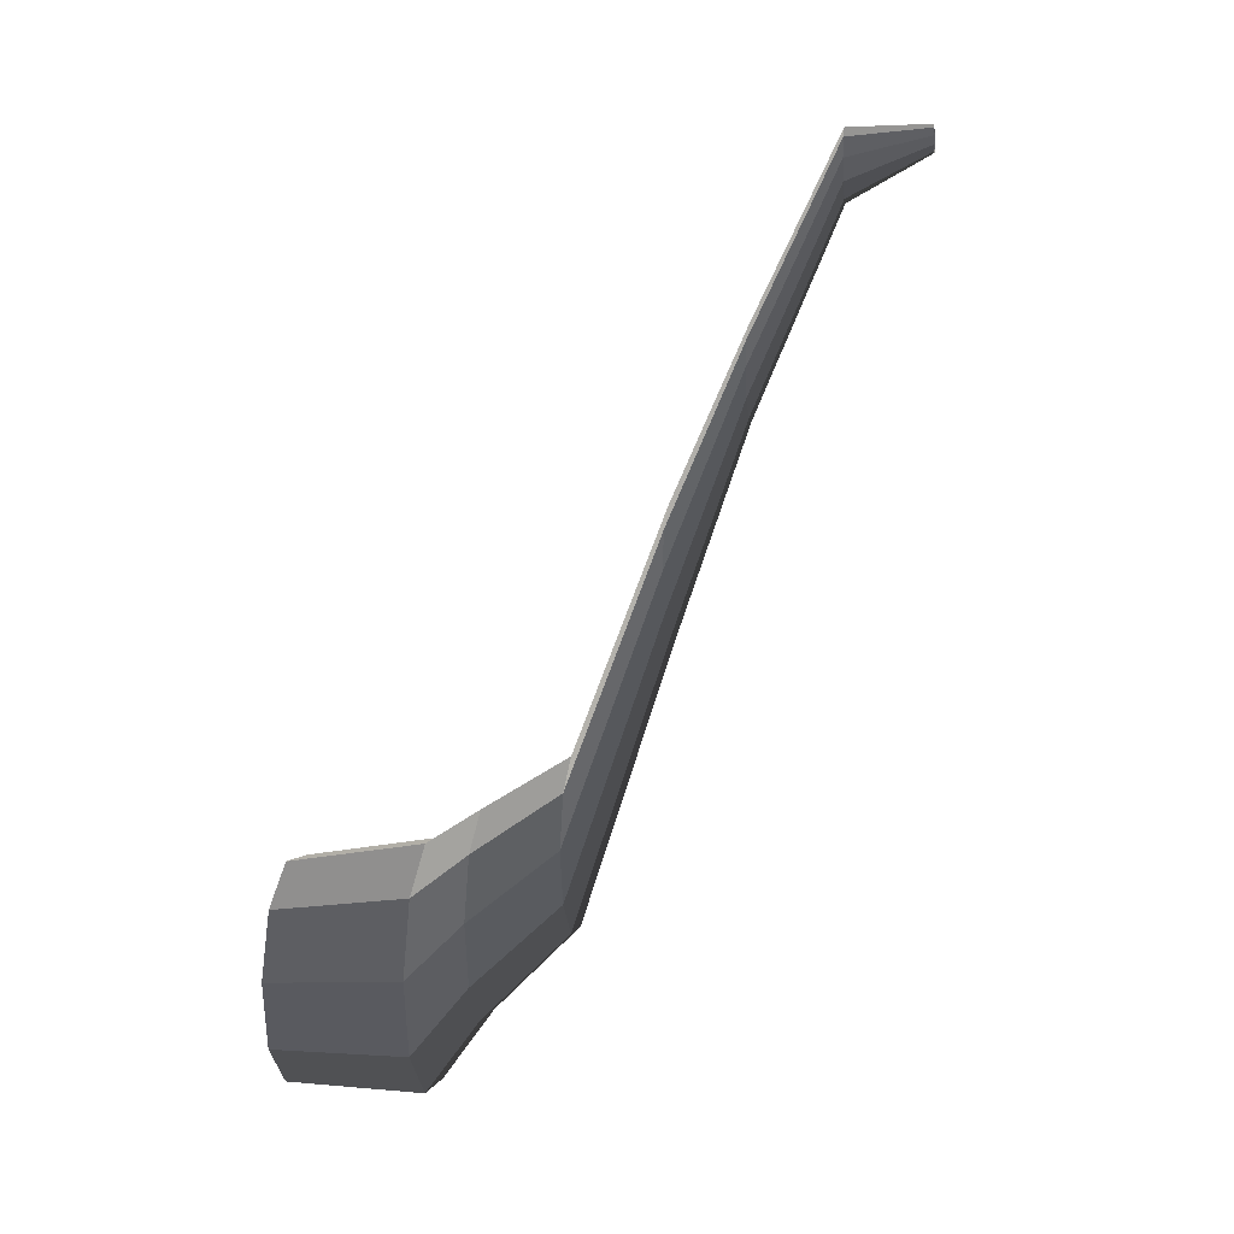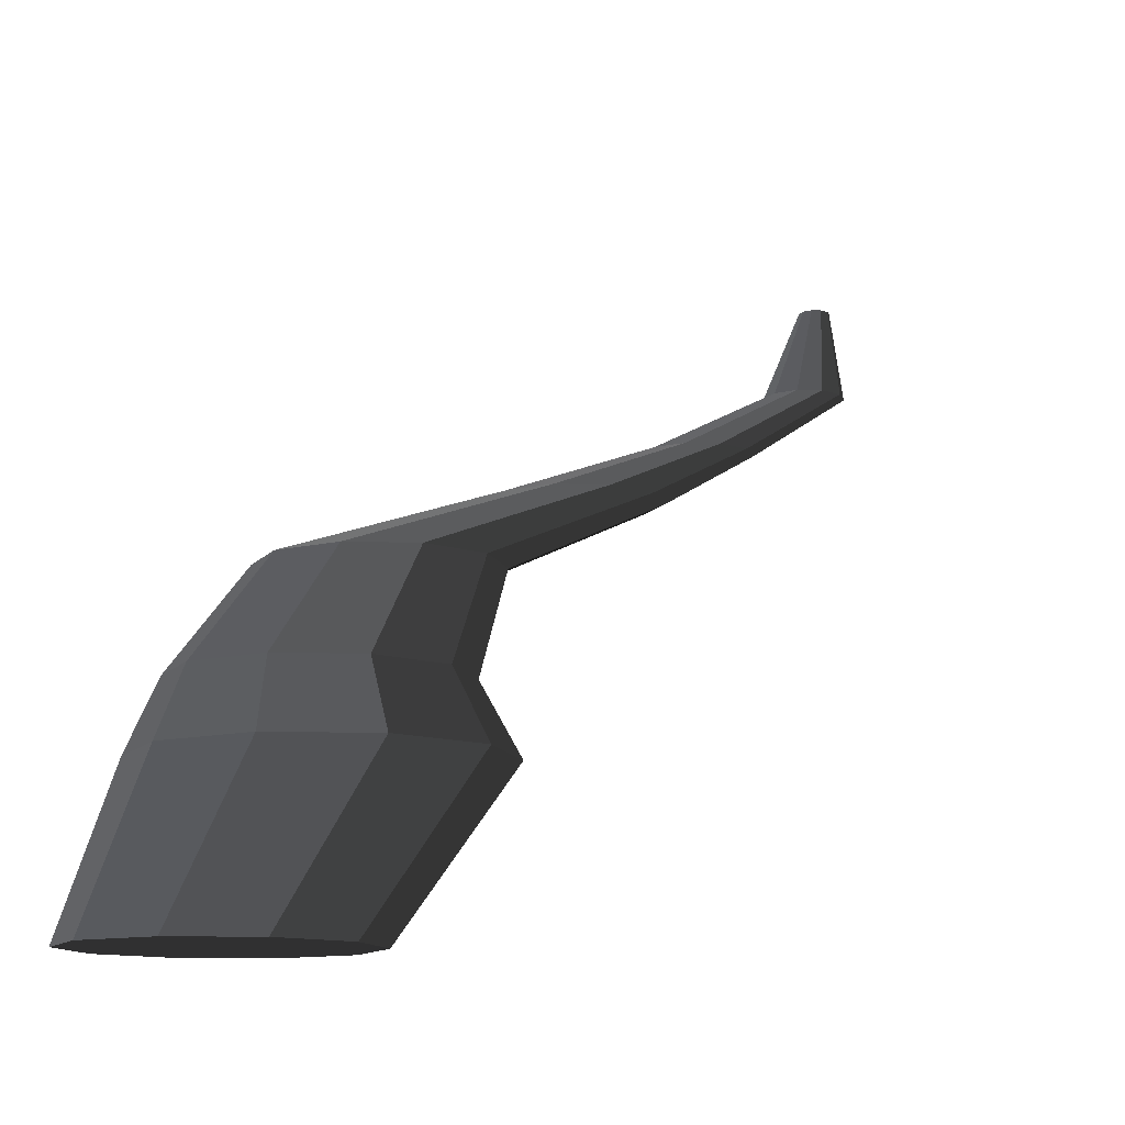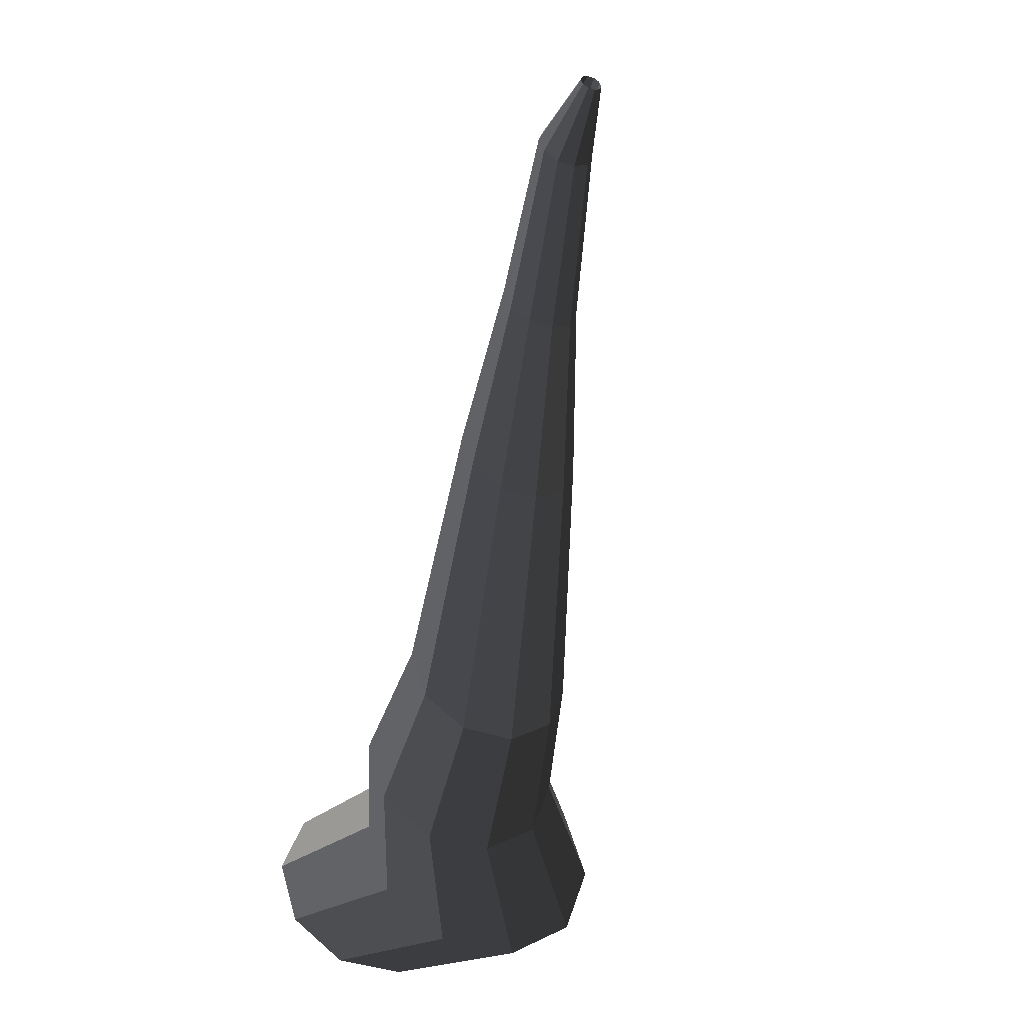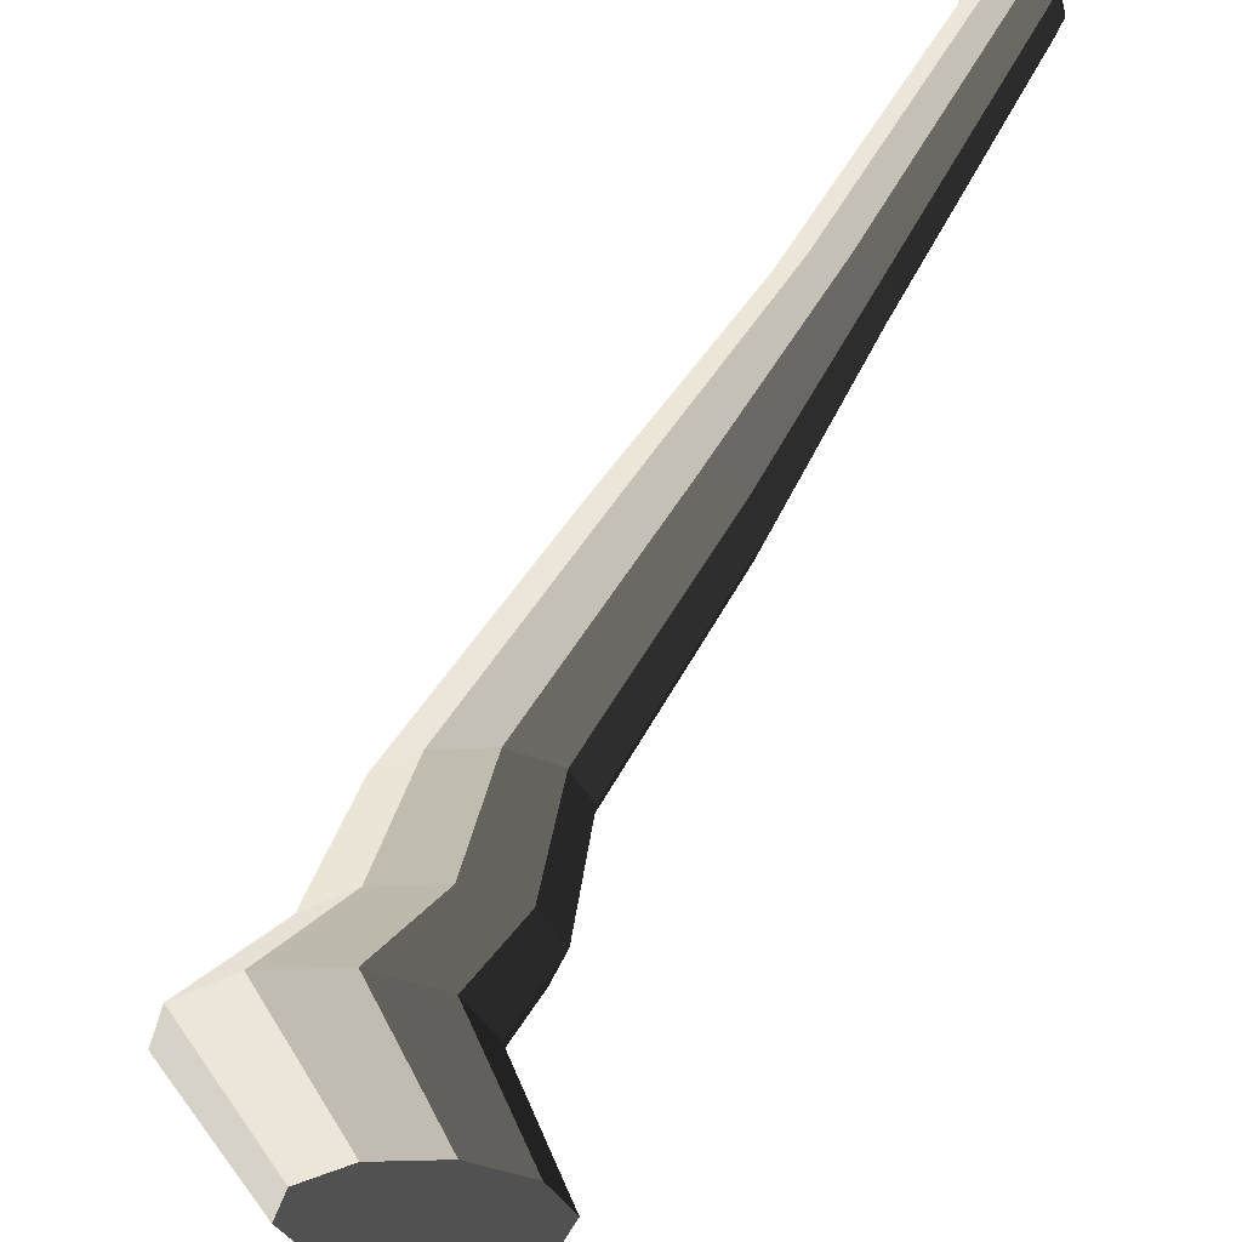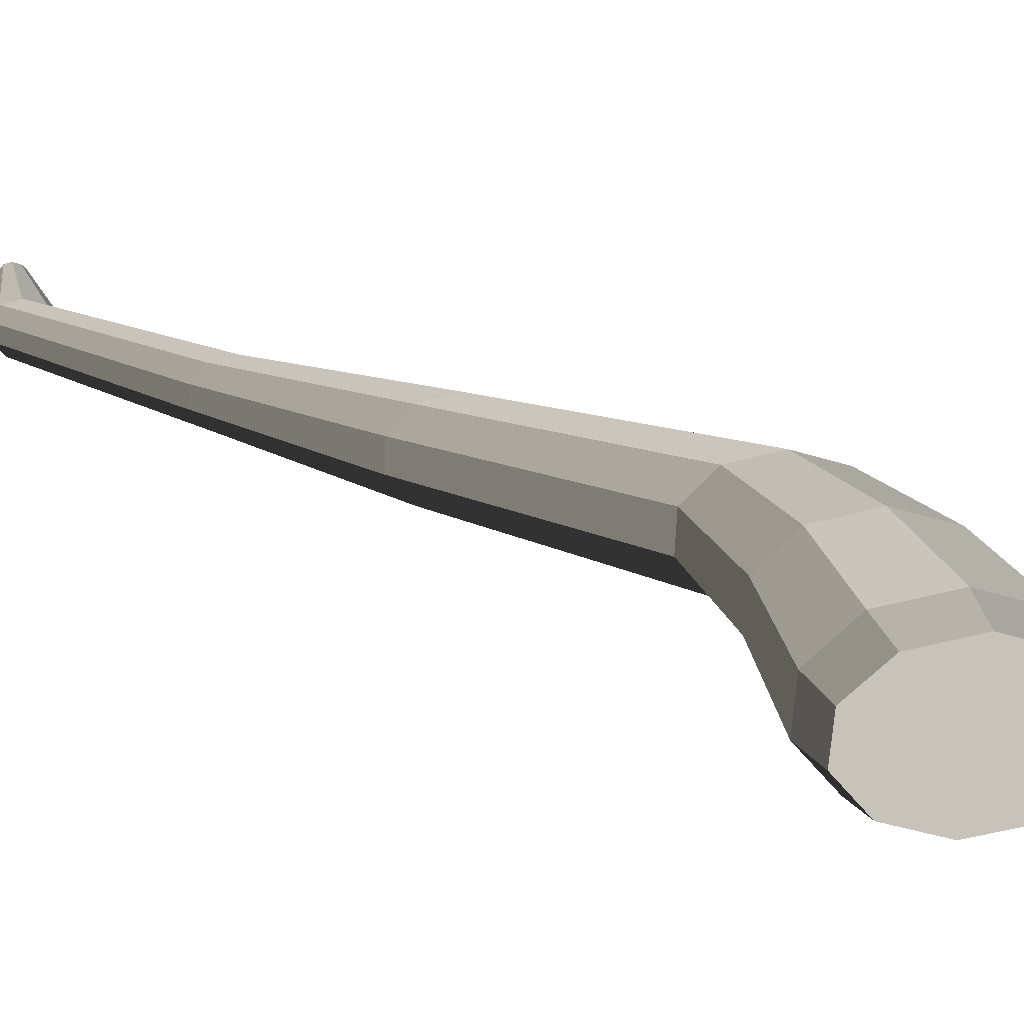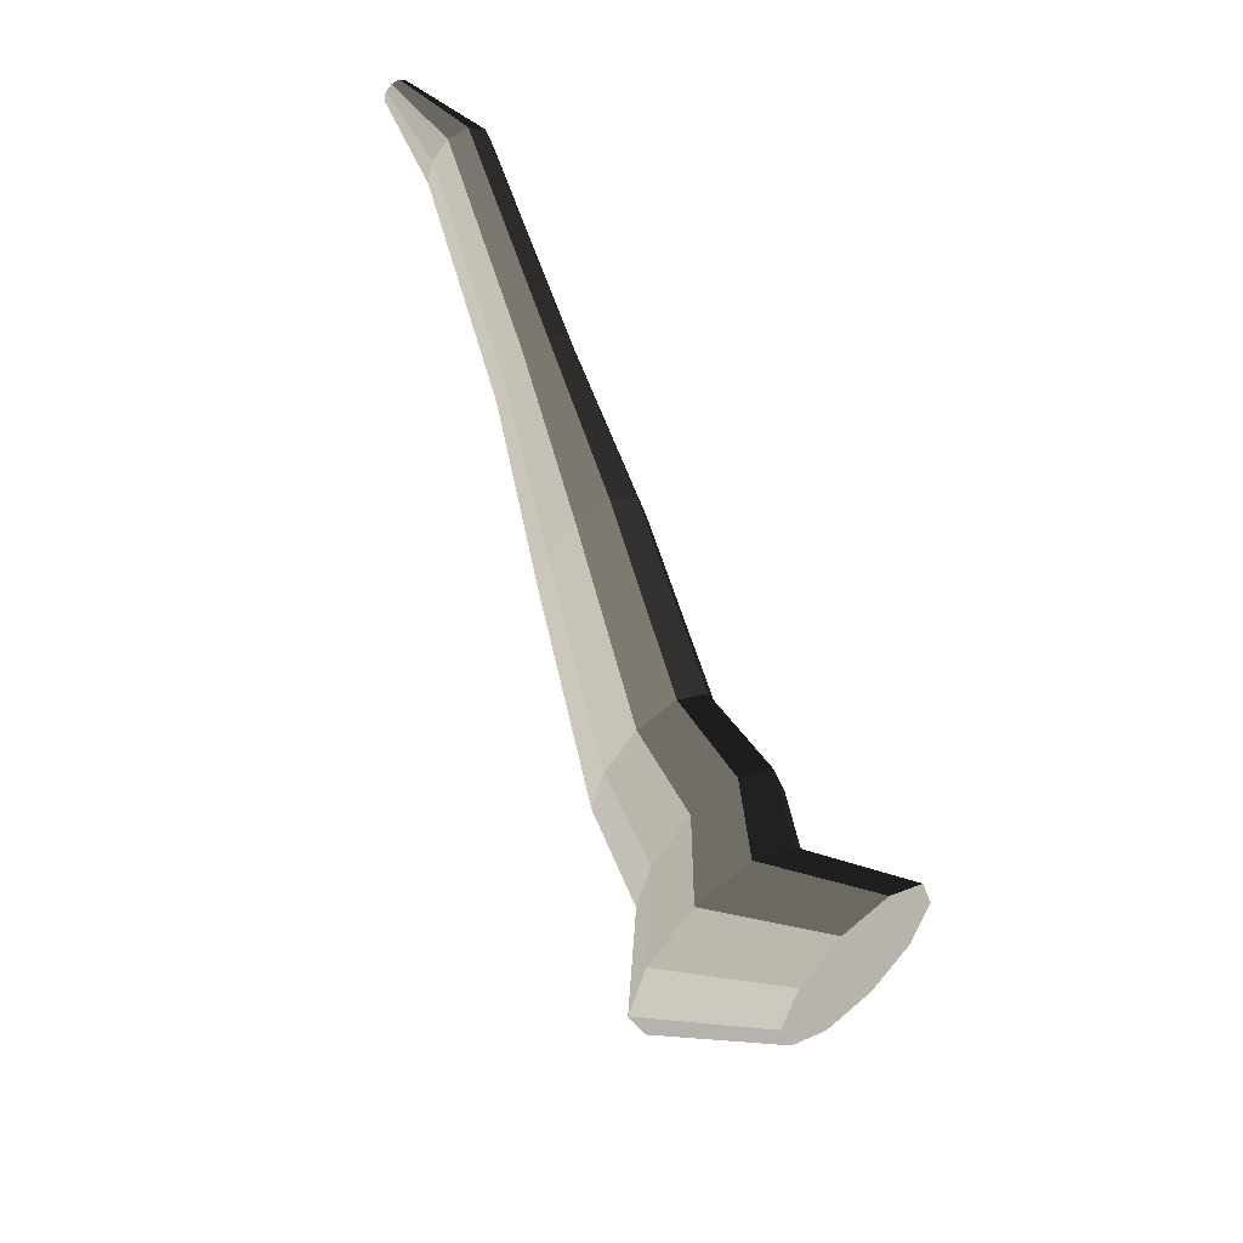
<metadata>
{"format":"obj","ext":"obj","renderer":"f3d","projection":"perspective","resolution":1024,"background":"white","views":[{"elev":-0.6,"azim":98.6,"up":"+Z"},{"elev":-11.2,"azim":-148.2,"up":"+Y"},{"elev":-44.5,"azim":159.0,"up":"+Z"},{"elev":-32.9,"azim":-32.7,"up":"+Y"},{"elev":-48.6,"azim":89.4,"up":"+Y"},{"elev":54.0,"azim":-42.0,"up":"+Z"}]}
</metadata>
<code>
v 0.1018 -0.3647 -0.5272
v 0.06133 -0.3647 -0.4026
v 0.1673 -0.3647 -0.4796
v 0.02082 -0.3647 -0.5272
v -0.0447 -0.3647 -0.4796
v -0.06972 -0.3647 -0.4026
v -0.0447 -0.3647 -0.3256
v 0.02082 -0.3647 -0.278
v 0.1018 -0.3647 -0.278
v 0.1673 -0.3647 -0.3256
v 0.1924 -0.3647 -0.4026
v 0.1673 -0.3647 -0.4796
v 0.08424 -0.2252 -0.4993
v 0.007797 -0.2252 -0.5548
v 0.1018 -0.3647 -0.5272
v 0.1018 -0.3647 -0.5272
v 0.007797 -0.2252 -0.5548
v -0.08665 -0.2252 -0.5548
v 0.02082 -0.3647 -0.5272
v 0.02082 -0.3647 -0.5272
v -0.08665 -0.2252 -0.5548
v -0.1631 -0.2252 -0.4993
v -0.0447 -0.3647 -0.4796
v -0.0447 -0.3647 -0.4796
v -0.1631 -0.2252 -0.4993
v -0.1923 -0.2252 -0.4094
v -0.06972 -0.3647 -0.4026
v -0.06972 -0.3647 -0.4026
v -0.1923 -0.2252 -0.4094
v -0.1631 -0.2252 -0.3196
v -0.0447 -0.3647 -0.3256
v -0.0447 -0.3647 -0.3256
v -0.1631 -0.2252 -0.3196
v -0.08665 -0.2252 -0.2641
v 0.02082 -0.3647 -0.278
v 0.02082 -0.3647 -0.278
v -0.08665 -0.2252 -0.2641
v 0.007804 -0.2252 -0.2641
v 0.1018 -0.3647 -0.278
v 0.1018 -0.3647 -0.278
v 0.007804 -0.2252 -0.2641
v 0.08422 -0.2252 -0.3196
v 0.1673 -0.3647 -0.3256
v 0.1673 -0.3647 -0.3256
v 0.08422 -0.2252 -0.3196
v 0.1134 -0.2252 -0.4094
v 0.1924 -0.3647 -0.4026
v 0.1924 -0.3647 -0.4026
v 0.1134 -0.2252 -0.4094
v 0.08424 -0.2252 -0.4993
v 0.1673 -0.3647 -0.4796
v 0.08424 -0.2252 -0.4993
v 0.1181 -0.149 -0.4141
v 0.05508 -0.149 -0.4599
v 0.007797 -0.2252 -0.5548
v 0.007797 -0.2252 -0.5548
v 0.05508 -0.149 -0.4599
v -0.02288 -0.149 -0.4599
v -0.08665 -0.2252 -0.5548
v -0.08665 -0.2252 -0.5548
v -0.02288 -0.149 -0.4599
v -0.08597 -0.149 -0.4141
v -0.1631 -0.2252 -0.4993
v -0.1631 -0.2252 -0.4993
v -0.08597 -0.149 -0.4141
v -0.11 -0.149 -0.34
v -0.1923 -0.2252 -0.4094
v -0.1923 -0.2252 -0.4094
v -0.11 -0.149 -0.34
v -0.08596 -0.149 -0.2658
v -0.1631 -0.2252 -0.3196
v -0.1631 -0.2252 -0.3196
v -0.08596 -0.149 -0.2658
v -0.02289 -0.149 -0.22
v -0.08665 -0.2252 -0.2641
v -0.08665 -0.2252 -0.2641
v -0.02289 -0.149 -0.22
v 0.05507 -0.149 -0.22
v 0.007804 -0.2252 -0.2641
v 0.007804 -0.2252 -0.2641
v 0.05507 -0.149 -0.22
v 0.1181 -0.149 -0.2658
v 0.08422 -0.2252 -0.3196
v 0.08422 -0.2252 -0.3196
v 0.1181 -0.149 -0.2658
v 0.1422 -0.149 -0.34
v 0.1134 -0.2252 -0.4094
v 0.1134 -0.2252 -0.4094
v 0.1422 -0.149 -0.34
v 0.1181 -0.149 -0.4141
v 0.08424 -0.2252 -0.4993
v 0.1181 -0.149 -0.4141
v 0.1017 -0.04539 -0.3218
v 0.04879 -0.04539 -0.3602
v 0.05508 -0.149 -0.4599
v 0.05508 -0.149 -0.4599
v 0.04879 -0.04539 -0.3602
v -0.01661 -0.0454 -0.3602
v -0.02288 -0.149 -0.4599
v -0.02288 -0.149 -0.4599
v -0.01661 -0.0454 -0.3602
v -0.06952 -0.04539 -0.3218
v -0.08597 -0.149 -0.4141
v -0.08597 -0.149 -0.4141
v -0.06952 -0.04539 -0.3218
v -0.08974 -0.0454 -0.2596
v -0.11 -0.149 -0.34
v -0.11 -0.149 -0.34
v -0.08974 -0.0454 -0.2596
v -0.06952 -0.04539 -0.1974
v -0.08596 -0.149 -0.2658
v -0.08596 -0.149 -0.2658
v -0.06952 -0.04539 -0.1974
v -0.01661 -0.04539 -0.159
v -0.02289 -0.149 -0.22
v -0.02289 -0.149 -0.22
v -0.01661 -0.04539 -0.159
v 0.0488 -0.04539 -0.159
v 0.05507 -0.149 -0.22
v 0.05507 -0.149 -0.22
v 0.0488 -0.04539 -0.159
v 0.1017 -0.04539 -0.1974
v 0.1181 -0.149 -0.2658
v 0.1181 -0.149 -0.2658
v 0.1017 -0.04539 -0.1974
v 0.1219 -0.04539 -0.2596
v 0.1422 -0.149 -0.34
v 0.1422 -0.149 -0.34
v 0.1219 -0.04539 -0.2596
v 0.1017 -0.04539 -0.3218
v 0.1181 -0.149 -0.4141
v 0.1017 -0.04539 -0.3218
v 0.08286 0.06569 0.0002162
v 0.0416 0.06569 -0.02976
v 0.04879 -0.04539 -0.3602
v 0.04879 -0.04539 -0.3602
v 0.0416 0.06569 -0.02976
v -0.009407 0.06569 -0.02977
v -0.01661 -0.0454 -0.3602
v -0.01661 -0.0454 -0.3602
v -0.009407 0.06569 -0.02977
v -0.05067 0.06569 0.0002202
v -0.06952 -0.04539 -0.3218
v -0.06952 -0.04539 -0.3218
v -0.05067 0.06569 0.0002202
v -0.06643 0.06569 0.04873
v -0.08974 -0.0454 -0.2596
v -0.08974 -0.0454 -0.2596
v -0.06643 0.06569 0.04873
v -0.05067 0.06569 0.09723
v -0.06952 -0.04539 -0.1974
v -0.06952 -0.04539 -0.1974
v -0.05067 0.06569 0.09723
v -0.009413 0.06569 0.1272
v -0.01661 -0.04539 -0.159
v -0.01661 -0.04539 -0.159
v -0.009413 0.06569 0.1272
v 0.0416 0.06569 0.1272
v 0.0488 -0.04539 -0.159
v 0.0488 -0.04539 -0.159
v 0.0416 0.06569 0.1272
v 0.08286 0.06569 0.09724
v 0.1017 -0.04539 -0.1974
v 0.1017 -0.04539 -0.1974
v 0.08286 0.06569 0.09724
v 0.09862 0.06569 0.04873
v 0.1219 -0.04539 -0.2596
v 0.1219 -0.04539 -0.2596
v 0.09862 0.06569 0.04873
v 0.08286 0.06569 0.0002162
v 0.1017 -0.04539 -0.3218
v 0.08286 0.06569 0.0002162
v 0.06142 0.1561 0.2445
v 0.0334 0.1561 0.2242
v 0.0416 0.06569 -0.02976
v 0.0416 0.06569 -0.02976
v 0.0334 0.1561 0.2242
v -0.001224 0.1561 0.2242
v -0.009407 0.06569 -0.02977
v -0.009407 0.06569 -0.02977
v -0.001224 0.1561 0.2242
v -0.02922 0.1561 0.2445
v -0.05067 0.06569 0.0002202
v -0.05067 0.06569 0.0002202
v -0.02922 0.1561 0.2445
v -0.03993 0.1561 0.2774
v -0.06643 0.06569 0.04873
v -0.06643 0.06569 0.04873
v -0.03993 0.1561 0.2774
v -0.02923 0.1561 0.3103
v -0.05067 0.06569 0.09723
v -0.05067 0.06569 0.09723
v -0.02923 0.1561 0.3103
v -0.001209 0.1561 0.3307
v -0.009413 0.06569 0.1272
v -0.009413 0.06569 0.1272
v -0.001209 0.1561 0.3307
v 0.03339 0.1561 0.3307
v 0.0416 0.06569 0.1272
v 0.0416 0.06569 0.1272
v 0.03339 0.1561 0.3307
v 0.0614 0.1561 0.3103
v 0.08286 0.06569 0.09724
v 0.08286 0.06569 0.09724
v 0.0614 0.1561 0.3103
v 0.07212 0.1561 0.2774
v 0.09862 0.06569 0.04873
v 0.09862 0.06569 0.04873
v 0.07212 0.1561 0.2774
v 0.06142 0.1561 0.2445
v 0.08286 0.06569 0.0002162
v 0.06142 0.1561 0.2445
v 0.05068 0.264 0.4868
v 0.02931 0.264 0.4712
v 0.0334 0.1561 0.2242
v 0.0334 0.1561 0.2242
v 0.02931 0.264 0.4712
v 0.002887 0.264 0.4712
v -0.001224 0.1561 0.2242
v -0.001224 0.1561 0.2242
v 0.002887 0.264 0.4712
v -0.01851 0.264 0.4868
v -0.02922 0.1561 0.2445
v -0.02922 0.1561 0.2445
v -0.01851 0.264 0.4868
v -0.02666 0.264 0.5119
v -0.03993 0.1561 0.2774
v -0.03993 0.1561 0.2774
v -0.02666 0.264 0.5119
v -0.0185 0.264 0.537
v -0.02923 0.1561 0.3103
v -0.02923 0.1561 0.3103
v -0.0185 0.264 0.537
v 0.002873 0.264 0.5526
v -0.001209 0.1561 0.3307
v -0.001209 0.1561 0.3307
v 0.002873 0.264 0.5526
v 0.02932 0.264 0.5525
v 0.03339 0.1561 0.3307
v 0.03339 0.1561 0.3307
v 0.02932 0.264 0.5525
v 0.05069 0.264 0.537
v 0.0614 0.1561 0.3103
v 0.0614 0.1561 0.3103
v 0.05069 0.264 0.537
v 0.05884 0.264 0.5119
v 0.07212 0.1561 0.2774
v 0.07212 0.1561 0.2774
v 0.05884 0.264 0.5119
v 0.05068 0.264 0.4868
v 0.06142 0.1561 0.2445
v 0.05068 0.264 0.4868
v 0.02923 0.3647 0.5298
v 0.0211 0.3647 0.5239
v 0.02931 0.264 0.4712
v 0.02931 0.264 0.4712
v 0.0211 0.3647 0.5239
v 0.01107 0.3647 0.5239
v 0.002887 0.264 0.4712
v 0.002887 0.264 0.4712
v 0.01107 0.3647 0.5239
v 0.002951 0.3647 0.5298
v -0.01851 0.264 0.4868
v -0.01851 0.264 0.4868
v 0.002951 0.3647 0.5298
v -0.0001553 0.3647 0.5393
v -0.02666 0.264 0.5119
v -0.02666 0.264 0.5119
v -0.0001553 0.3647 0.5393
v 0.002952 0.3647 0.5489
v -0.0185 0.264 0.537
v -0.0185 0.264 0.537
v 0.002952 0.3647 0.5489
v 0.01108 0.3647 0.5548
v 0.002873 0.264 0.5526
v 0.002873 0.264 0.5526
v 0.01108 0.3647 0.5548
v 0.02112 0.3647 0.5548
v 0.02932 0.264 0.5525
v 0.02932 0.264 0.5525
v 0.02112 0.3647 0.5548
v 0.02923 0.3647 0.5489
v 0.05069 0.264 0.537
v 0.05069 0.264 0.537
v 0.02923 0.3647 0.5489
v 0.03234 0.3647 0.5393
v 0.05884 0.264 0.5119
v 0.05884 0.264 0.5119
v 0.03234 0.3647 0.5393
v 0.02923 0.3647 0.5298
v 0.05068 0.264 0.4868
g pCylinder16_29_3442_190
f 1 3 2
f 4 1 2
f 5 4 2
f 6 5 2
f 7 6 2
f 8 7 2
f 9 8 2
f 10 9 2
f 11 10 2
f 3 11 2
f 12 14 13
f 12 15 14
f 16 18 17
f 16 19 18
f 20 22 21
f 20 23 22
f 24 26 25
f 24 27 26
f 28 30 29
f 28 31 30
f 32 34 33
f 32 35 34
f 36 38 37
f 36 39 38
f 40 42 41
f 40 43 42
f 44 46 45
f 44 47 46
f 48 50 49
f 48 51 50
f 52 54 53
f 52 55 54
f 56 58 57
f 56 59 58
f 60 62 61
f 60 63 62
f 64 66 65
f 64 67 66
f 68 70 69
f 68 71 70
f 72 74 73
f 72 75 74
f 76 78 77
f 76 79 78
f 80 82 81
f 80 83 82
f 84 86 85
f 84 87 86
f 88 90 89
f 88 91 90
f 92 94 93
f 92 95 94
f 96 98 97
f 96 99 98
f 100 102 101
f 100 103 102
f 104 106 105
f 104 107 106
f 108 110 109
f 108 111 110
f 112 114 113
f 112 115 114
f 116 118 117
f 116 119 118
f 120 122 121
f 120 123 122
f 124 126 125
f 124 127 126
f 128 130 129
f 128 131 130
f 132 134 133
f 132 135 134
f 136 138 137
f 136 139 138
f 140 142 141
f 140 143 142
f 144 146 145
f 144 147 146
f 148 150 149
f 148 151 150
f 152 154 153
f 152 155 154
f 156 158 157
f 156 159 158
f 160 162 161
f 160 163 162
f 164 166 165
f 164 167 166
f 168 170 169
f 168 171 170
f 172 174 173
f 172 175 174
f 176 178 177
f 176 179 178
f 180 182 181
f 180 183 182
f 184 186 185
f 184 187 186
f 188 190 189
f 188 191 190
f 192 194 193
f 192 195 194
f 196 198 197
f 196 199 198
f 200 202 201
f 200 203 202
f 204 206 205
f 204 207 206
f 208 210 209
f 208 211 210
f 212 214 213
f 212 215 214
f 216 218 217
f 216 219 218
f 220 222 221
f 220 223 222
f 224 226 225
f 224 227 226
f 228 230 229
f 228 231 230
f 232 234 233
f 232 235 234
f 236 238 237
f 236 239 238
f 240 242 241
f 240 243 242
f 244 246 245
f 244 247 246
f 248 250 249
f 248 251 250
f 252 254 253
f 252 255 254
f 256 258 257
f 256 259 258
f 260 262 261
f 260 263 262
f 264 266 265
f 264 267 266
f 268 270 269
f 268 271 270
f 272 274 273
f 272 275 274
f 276 278 277
f 276 279 278
f 280 282 281
f 280 283 282
f 284 286 285
f 284 287 286
f 288 290 289
f 288 291 290

</code>
